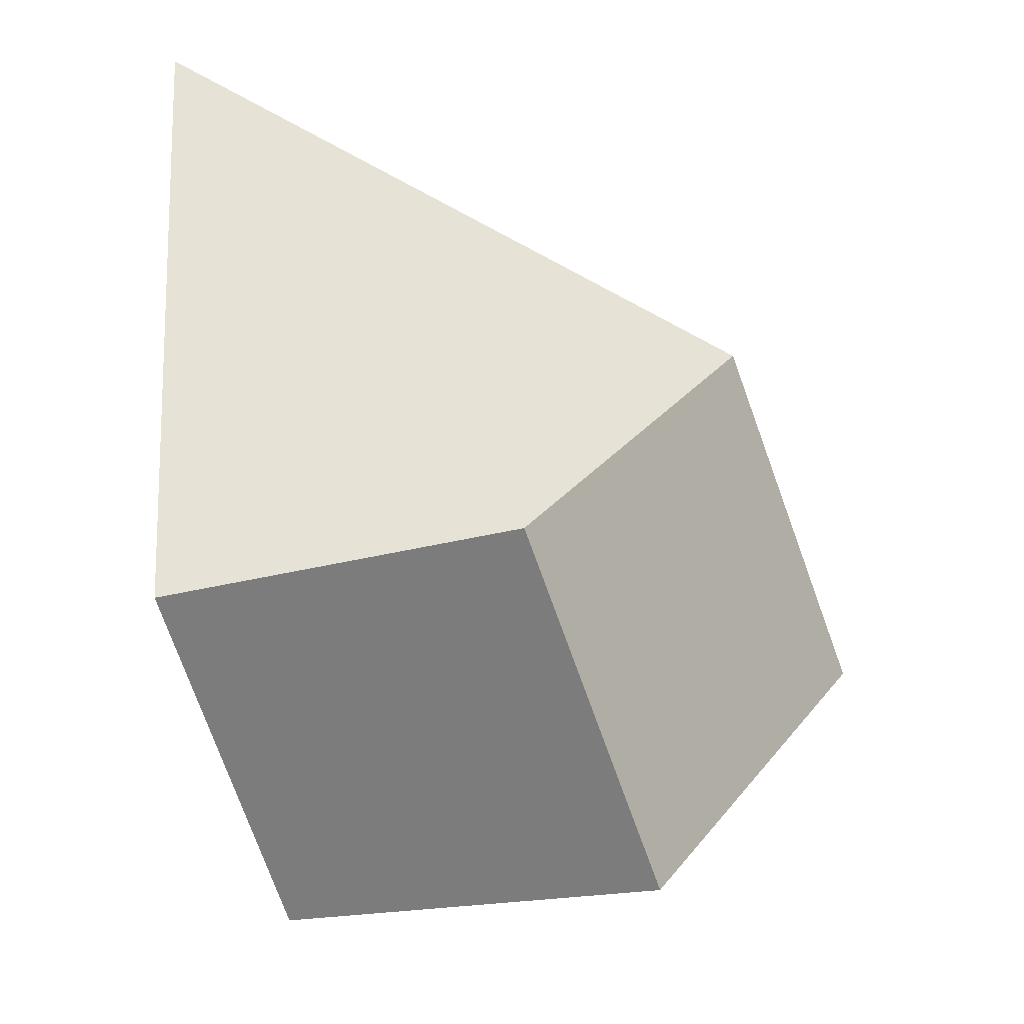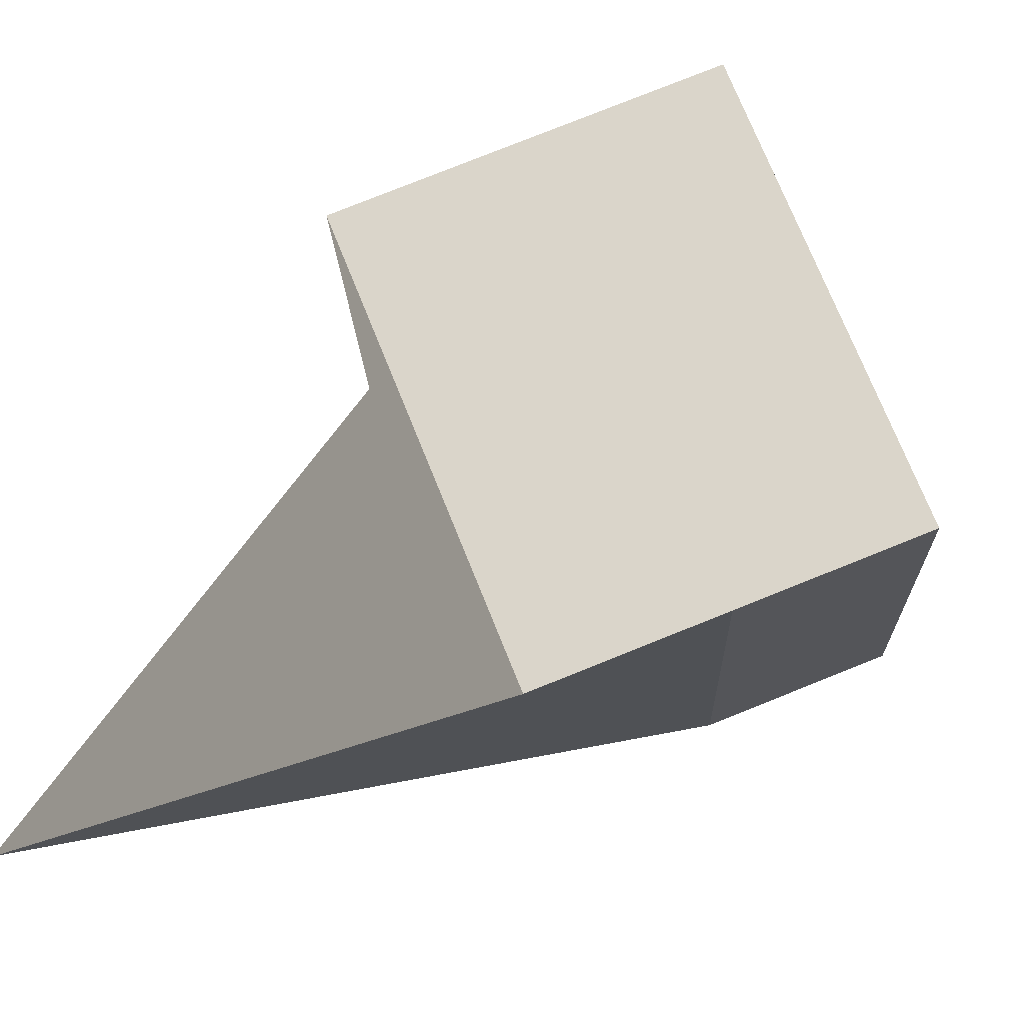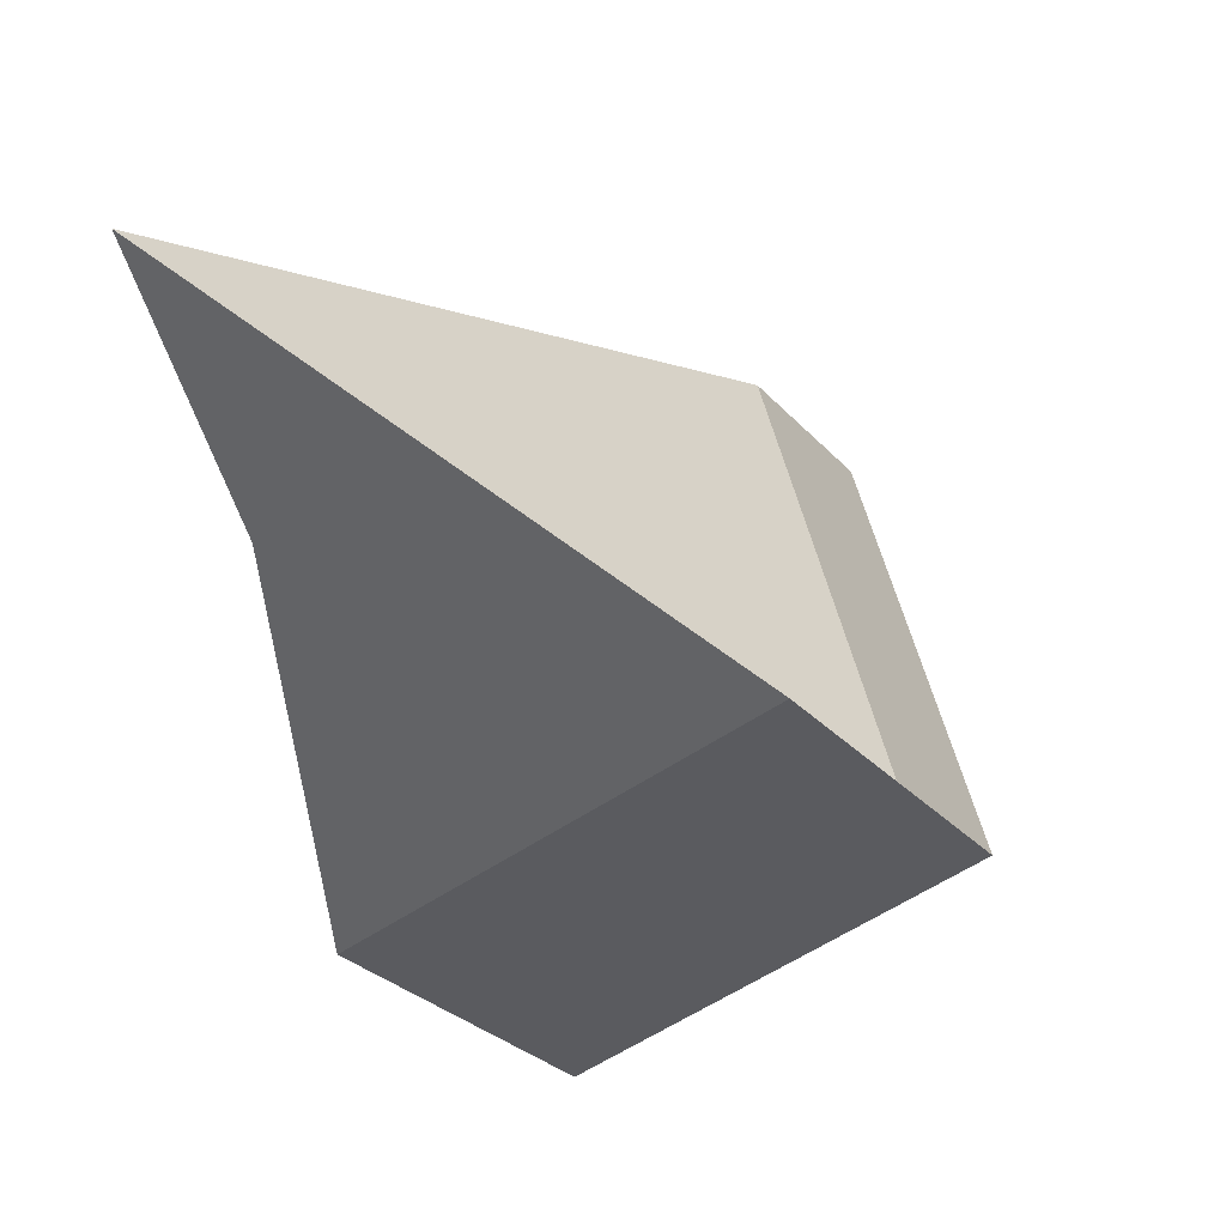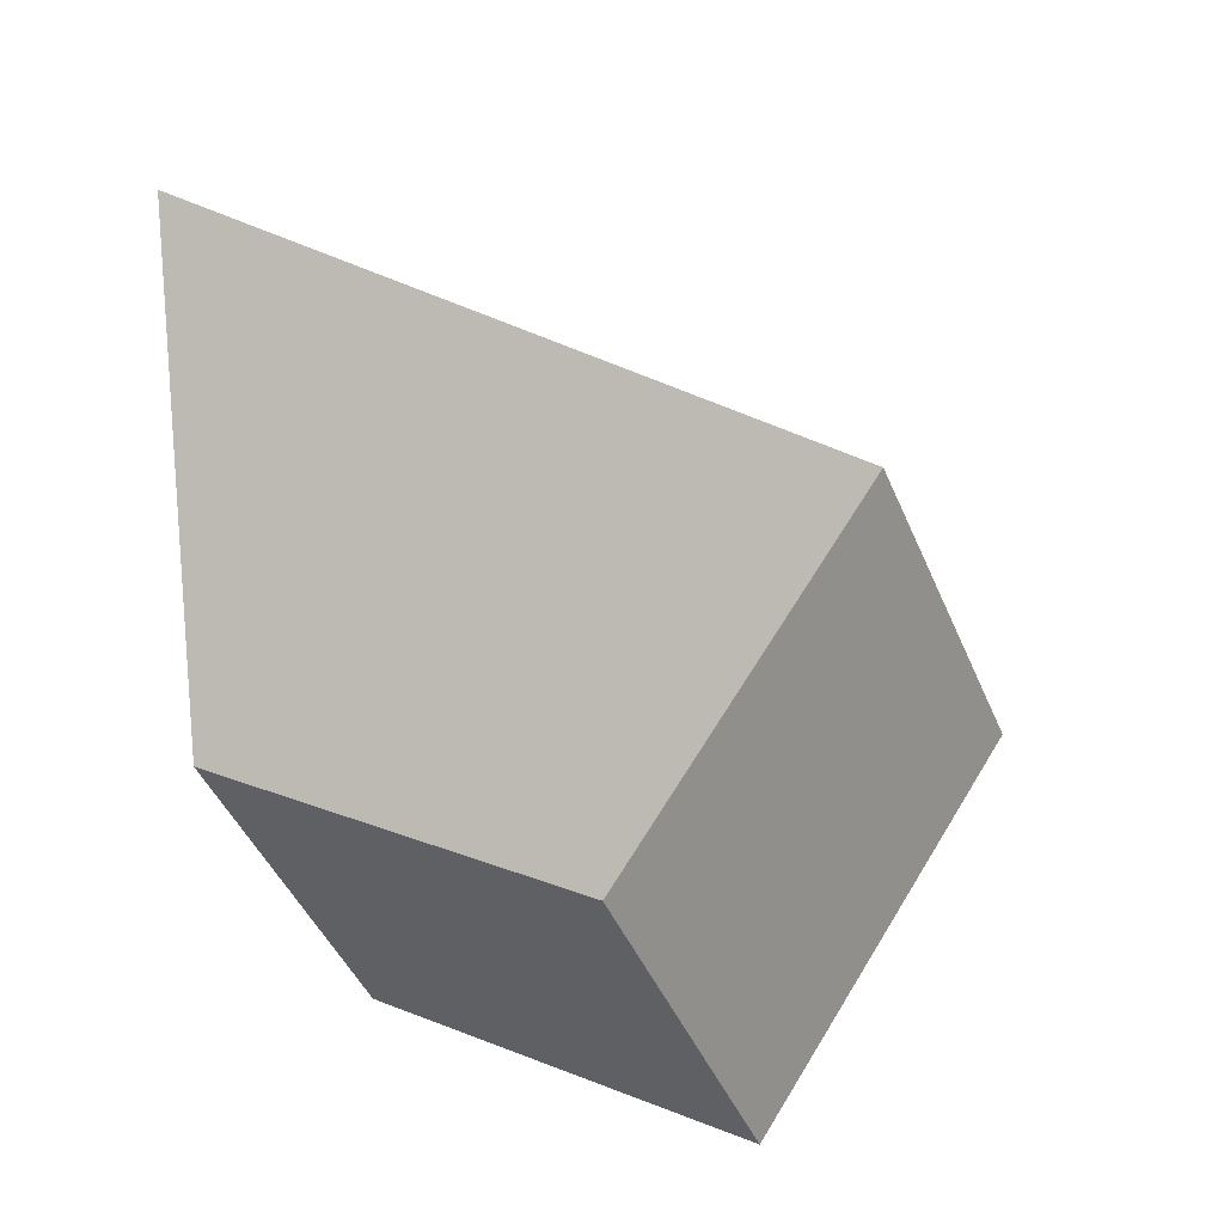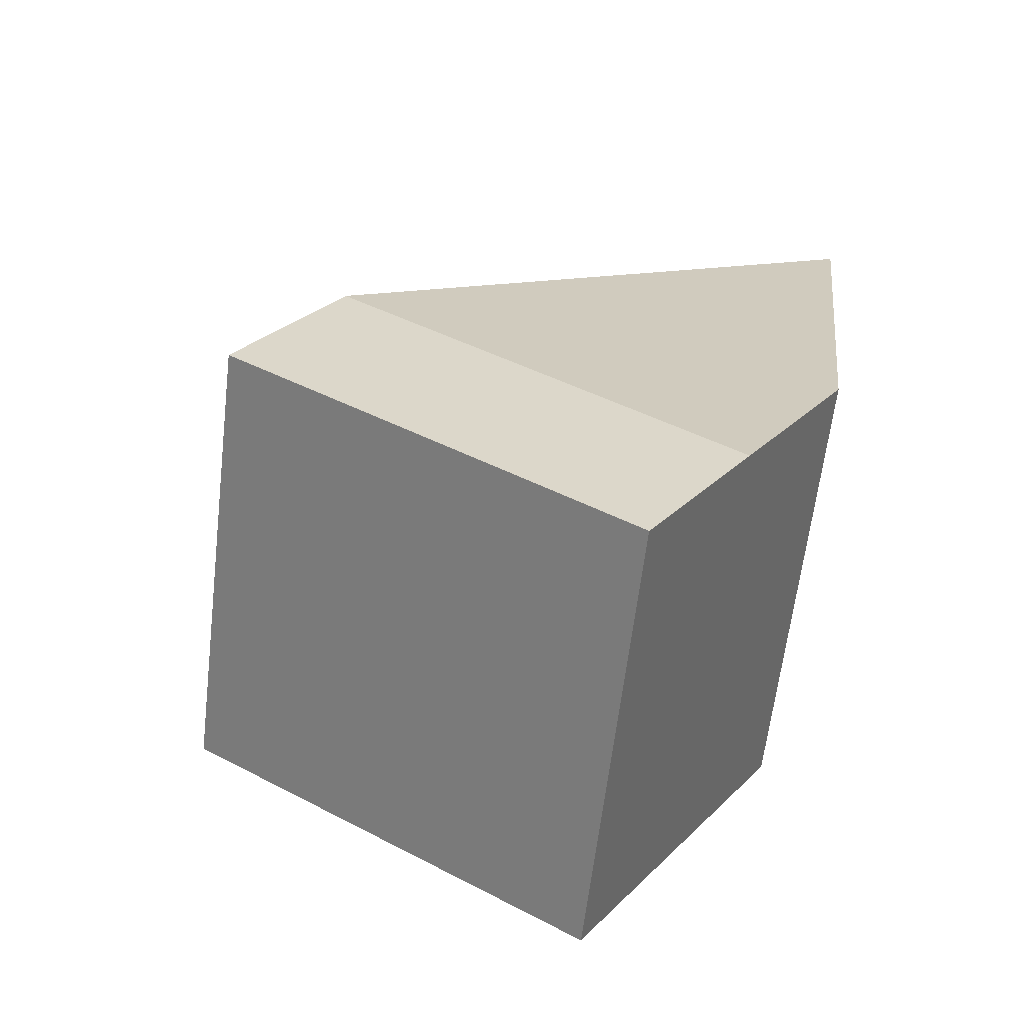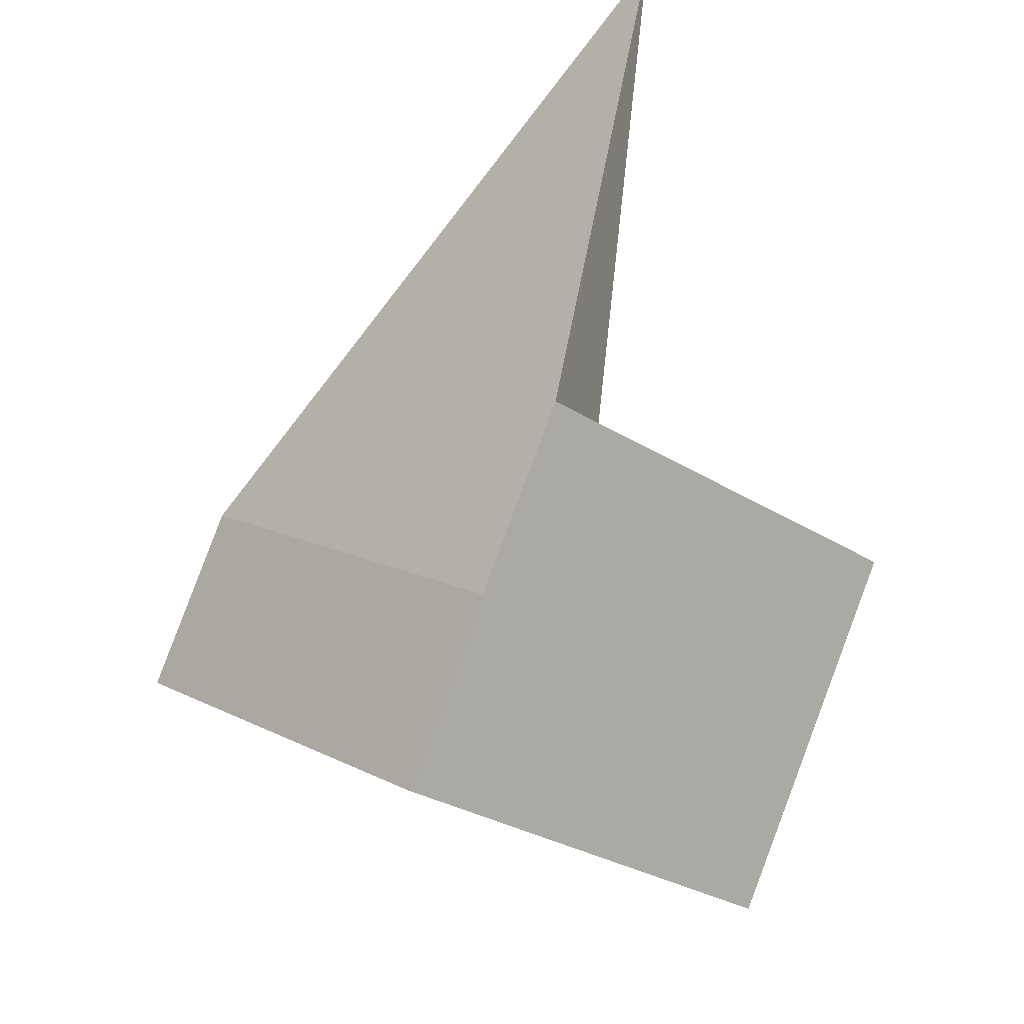
<metadata>
{"format":"obj","ext":"obj","renderer":"f3d","projection":"perspective","resolution":1024,"background":"white","views":[{"elev":-11.9,"azim":-87.2,"up":"+Y"},{"elev":-42.6,"azim":-51.1,"up":"+Z"},{"elev":55.5,"azim":-46.4,"up":"+Y"},{"elev":21.7,"azim":-84.4,"up":"+Y"},{"elev":-62.1,"azim":140.3,"up":"+Y"},{"elev":-31.4,"azim":-167.0,"up":"+Y"}]}
</metadata>
<code>
v -1 0.1808 -2.417
v 0.1115 -1.967 -1.597
v -1.652 3.838 -2.26
v 2.38 -0.2573 -0.1941
v -2.71 0.2968 0.2056
v -1.598 -1.851 1.025
v -0.4417 2.007 1.609
v 0.6701 -0.1412 2.428
v -0.4444 -0.8931 -2.007
v 0.1142 0.9327 2.019
v 1.824 0.8166 -0.604
v -2.154 -0.7771 0.6155
f 1 5 7 3
f 11 3 7 10
f 10 7 5 12
f 6 2 4 8
f 9 1 3 11
f 12 5 1 9
f 6 12 9 2
f 2 9 11 4
f 8 10 12 6
f 4 11 10 8

</code>
